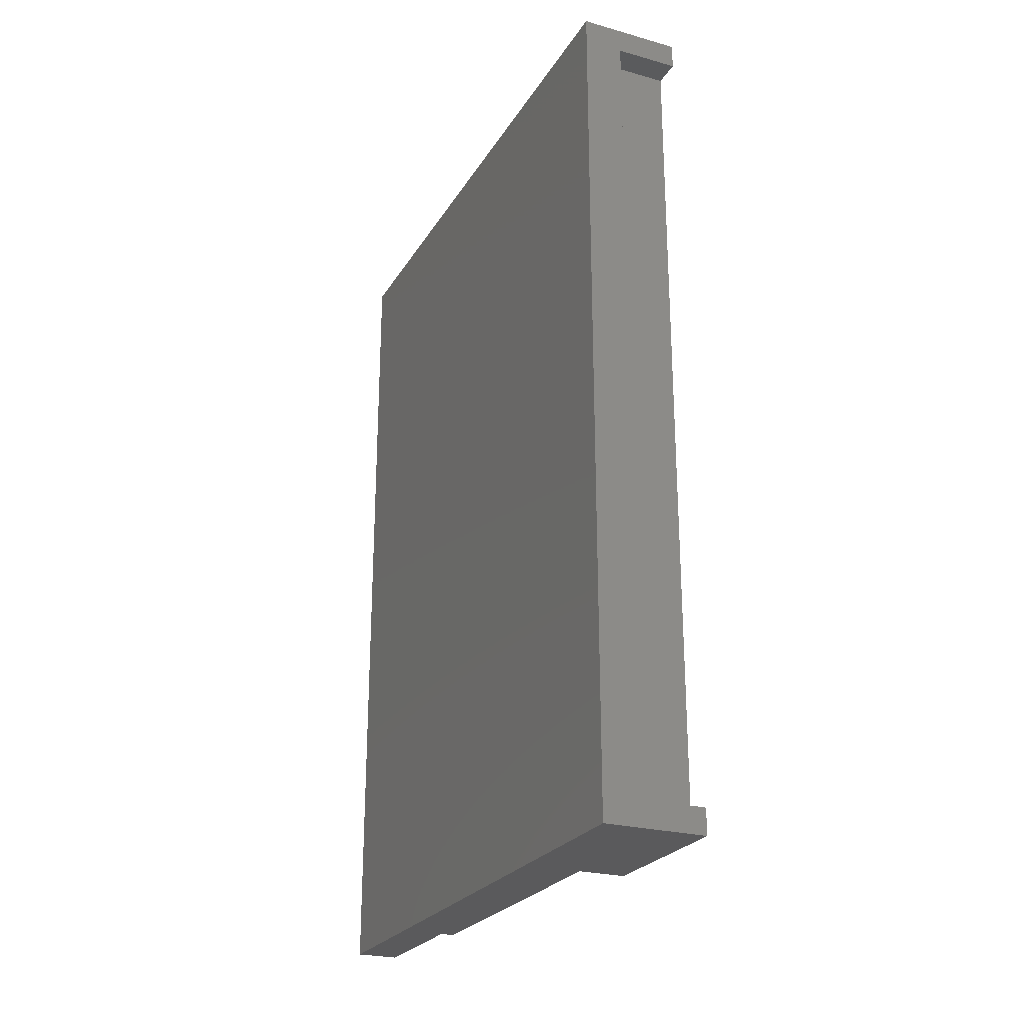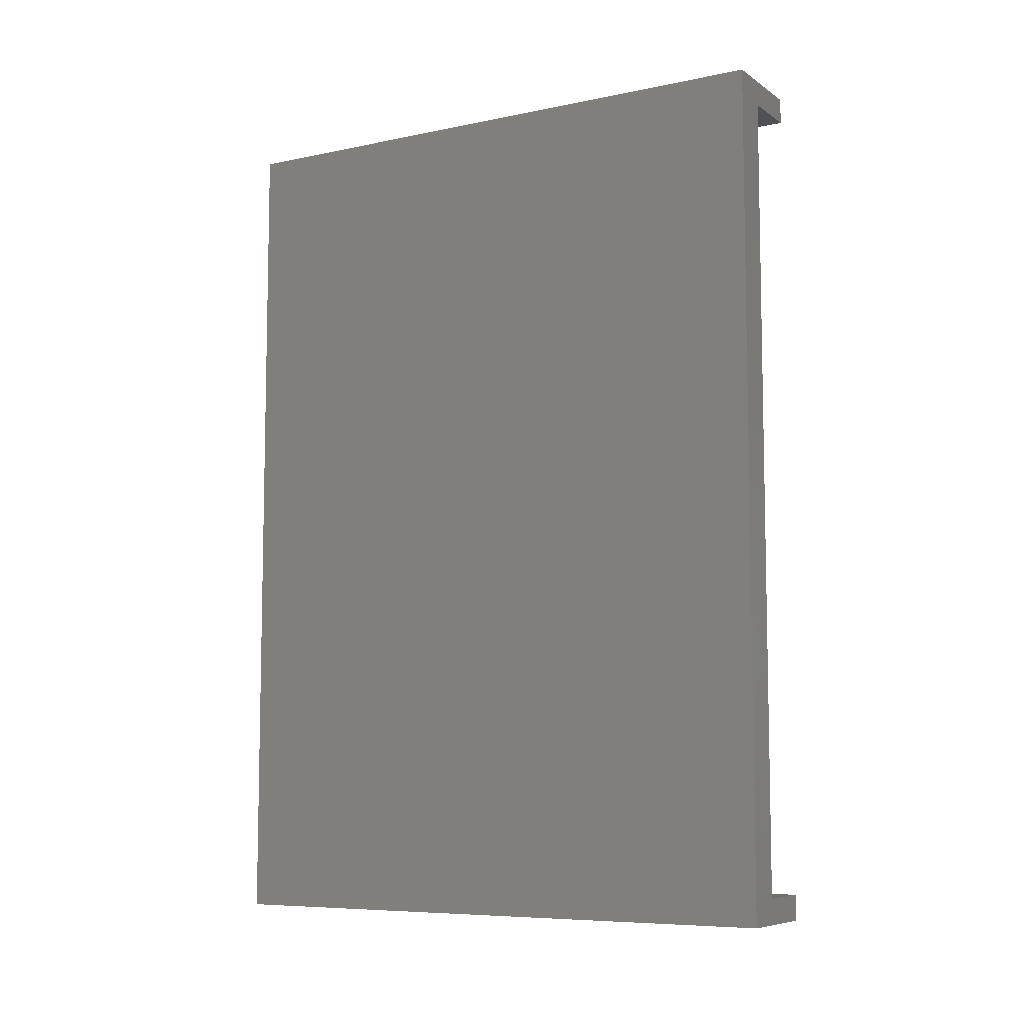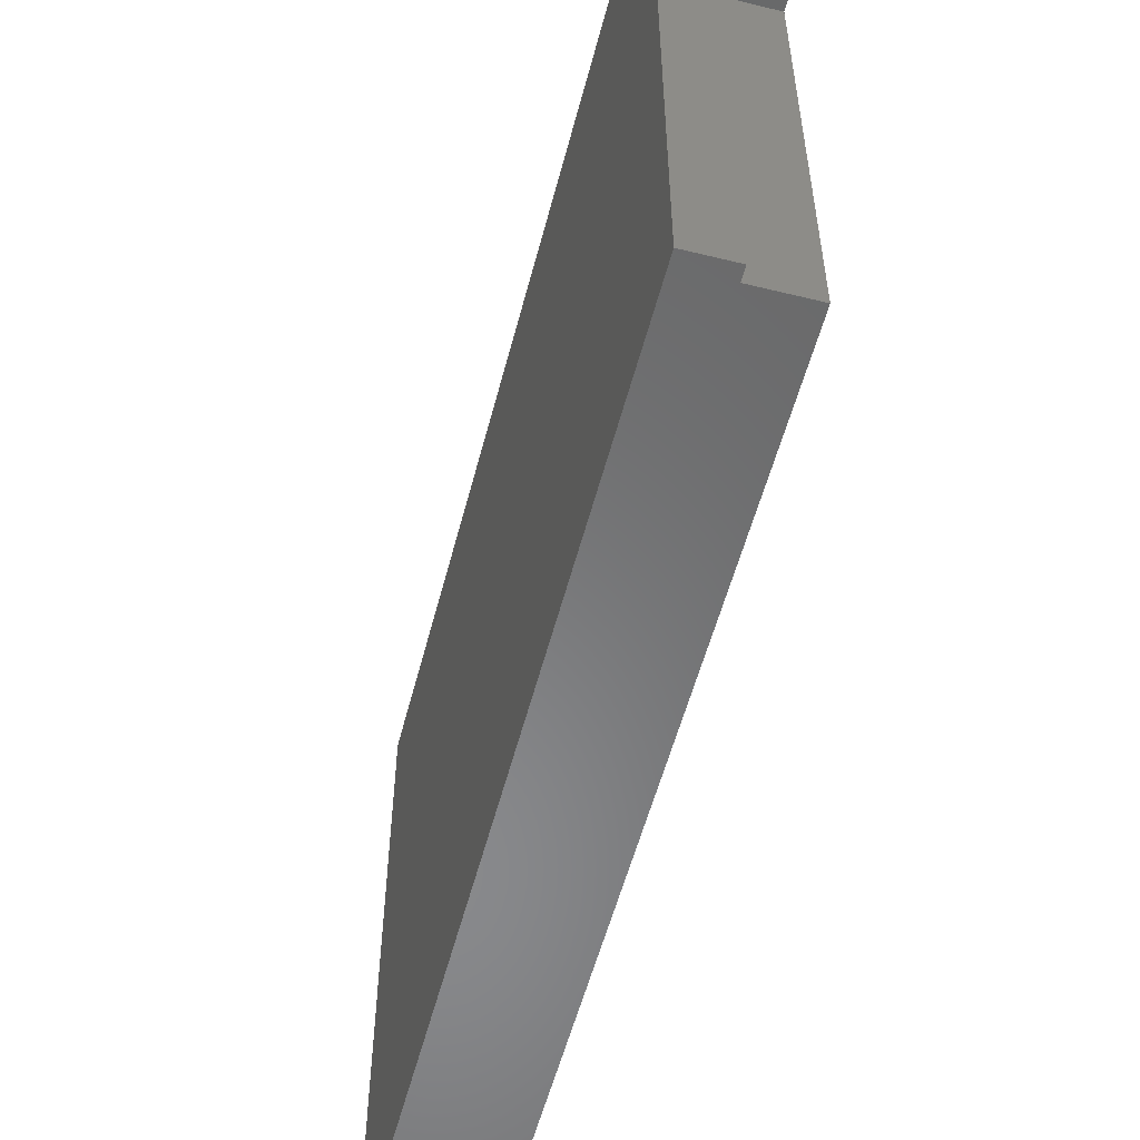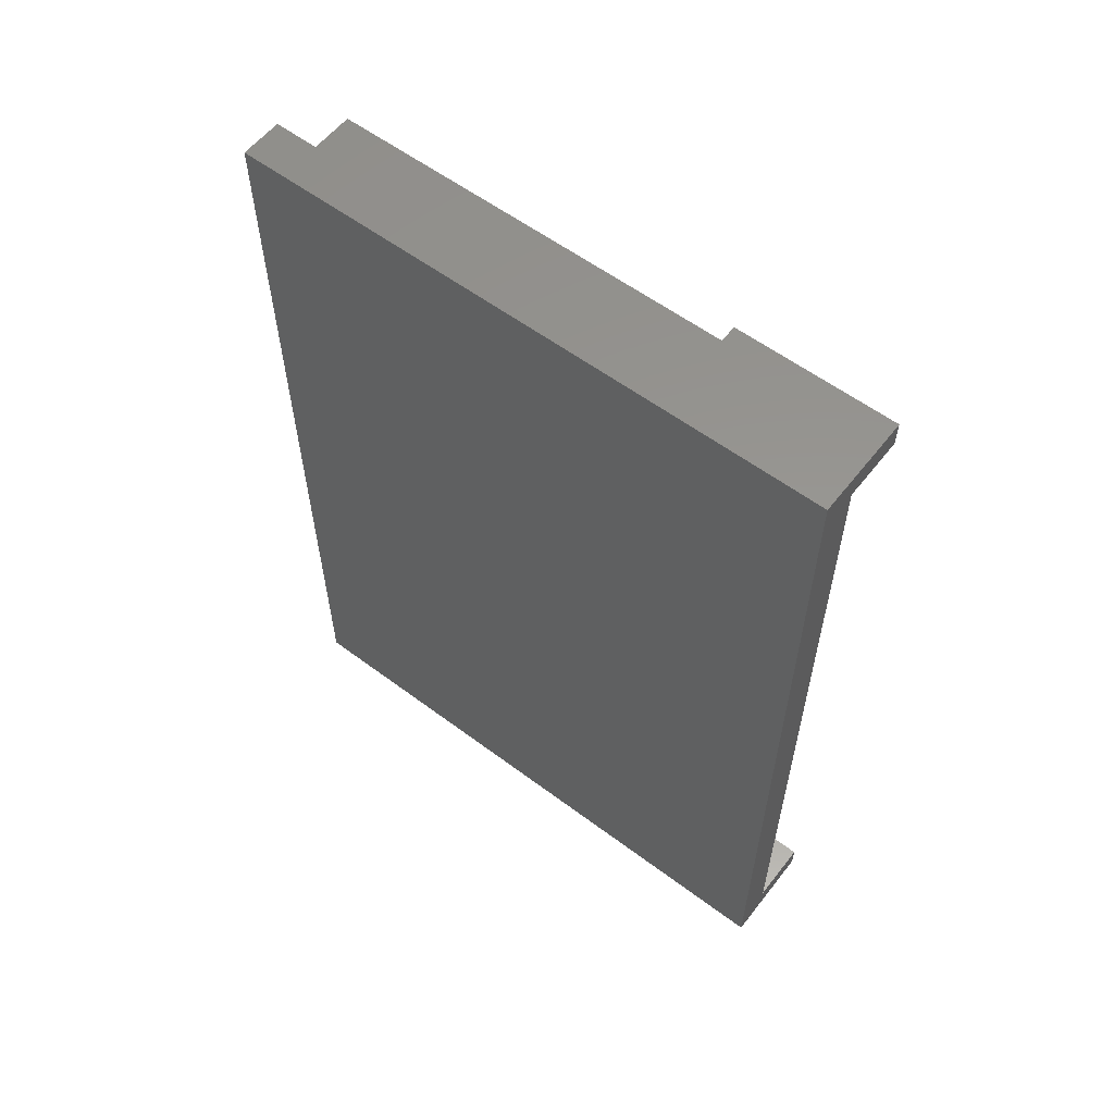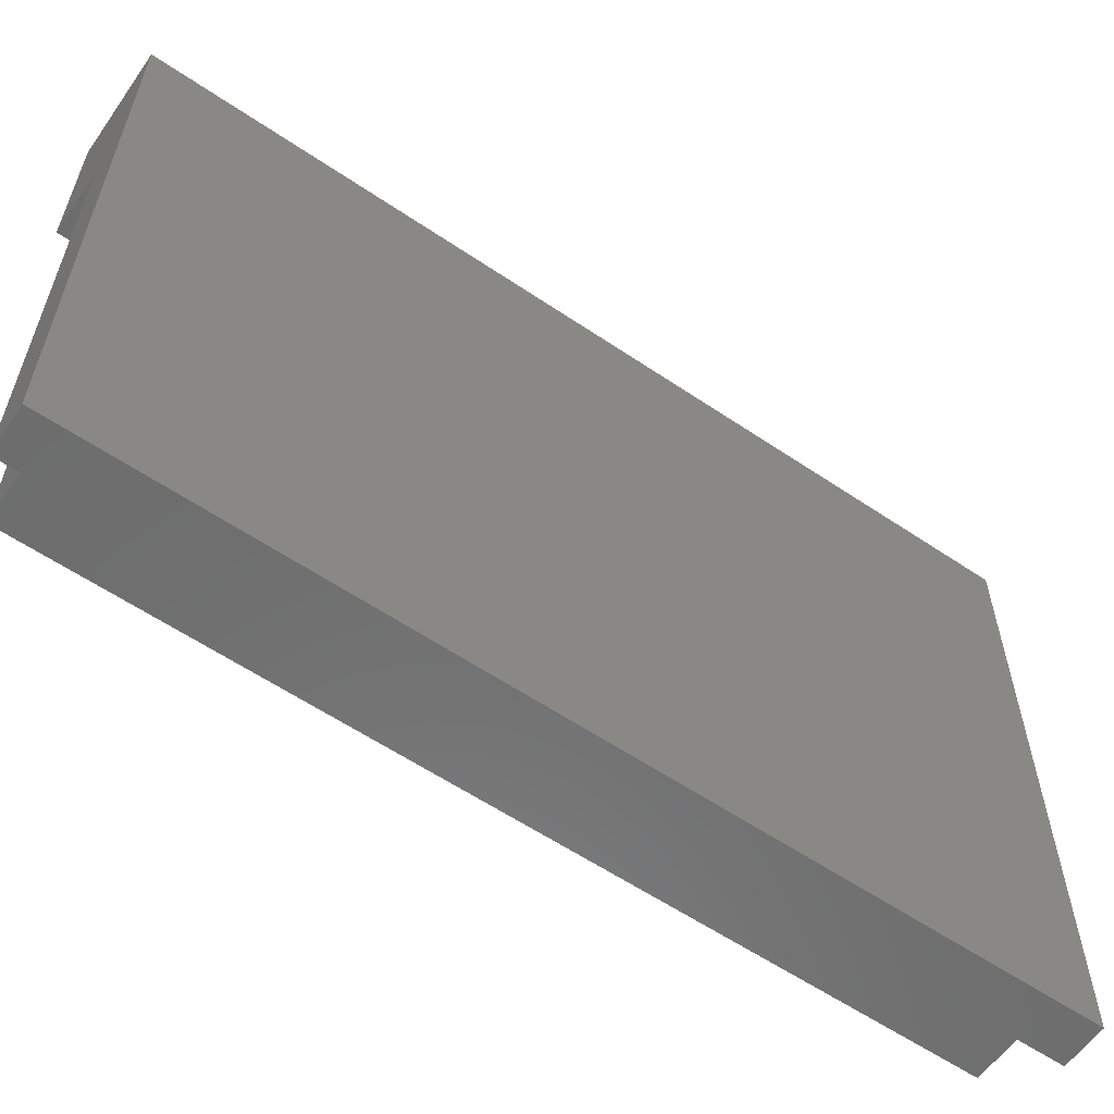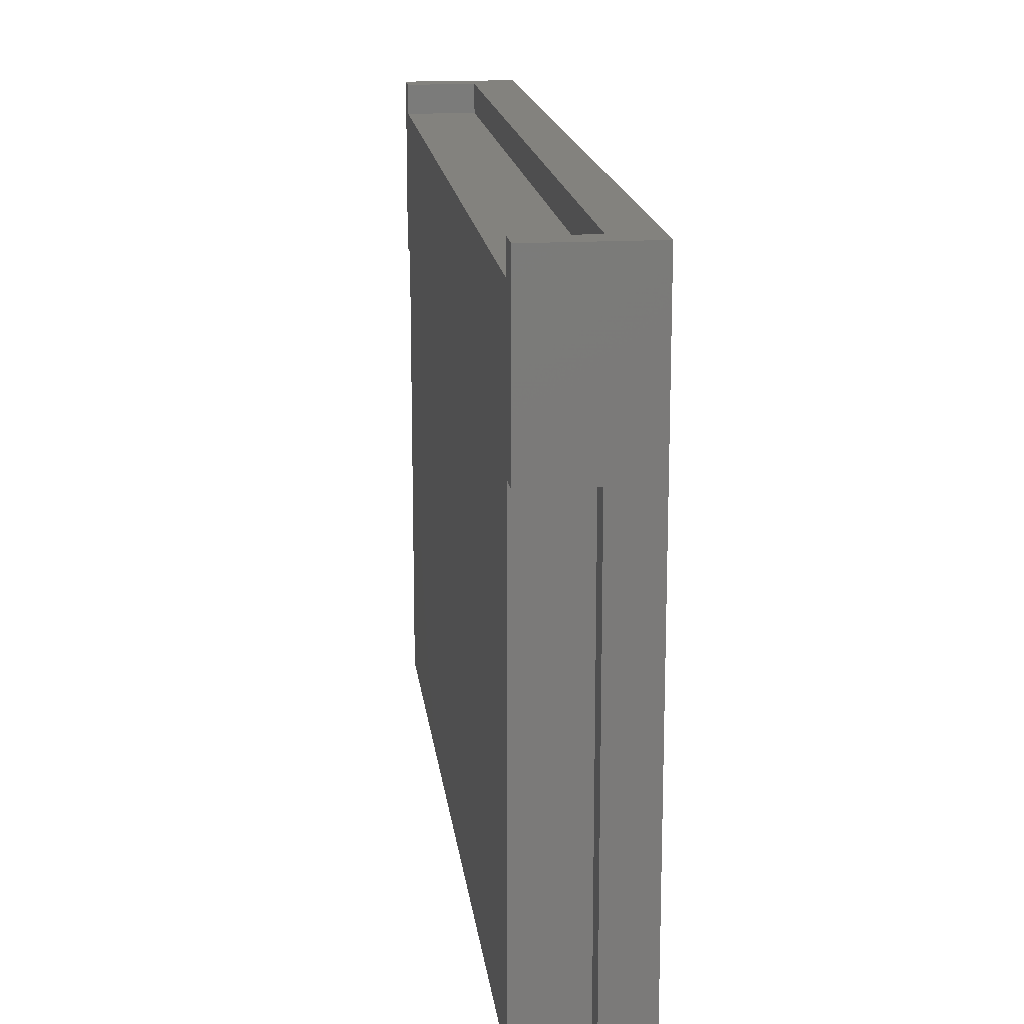
<metadata>
{"format":"stl","ext":"stl","renderer":"f3d","projection":"perspective","resolution":1024,"background":"white","views":[{"elev":-24.8,"azim":-24.3,"up":"+Y"},{"elev":-7.6,"azim":-59.7,"up":"+Y"},{"elev":-55.3,"azim":-14.5,"up":"+Z"},{"elev":58.1,"azim":-52.3,"up":"+Y"},{"elev":-59.3,"azim":-124.8,"up":"+Z"},{"elev":16.5,"azim":173.3,"up":"+Z"}]}
</metadata>
<code>
# stl→obj: 28 verts, 52 faces
v -1.328e-06 1.6 37.1
v 2.467e-17 52.1 1.6
v -1.329e-06 1.6 1.6
v 2.868e-11 52.1 37.1
v 2.5 1.6 27.75
v 2.5 1.6 1.6
v 6 1.6 27.75
v 6 1.6 37.1
v 2.5 52.1 1.6
v 2.5 50.6 3.149
v 6 50.6 27.75
v 6 50.6 3.149
v 2.5 50.6 27.75
v 2.501 52.1 27.75
v 6 52.1 27.75
v 6 3.1 3.149
v 2.5 3.1 3.149
v 6 3.1 27.75
v 2.5 3.1 27.75
v 6 52.1 37.1
v 2.31 3.1 35.5
v 6 3.1 37.1
v 6 3.1 35.5
v 2.31 3.1 37.1
v 2.31 50.6 37.1
v 2.31 50.6 35.5
v 6 50.6 37.1
v 6 50.6 35.5
f 1 2 3
f 2 1 4
f 5 3 6
f 3 5 1
f 1 5 7
f 1 7 8
f 2 6 3
f 6 2 9
f 10 11 12
f 11 10 13
f 14 11 13
f 11 14 15
f 10 16 17
f 16 10 12
f 18 17 16
f 17 18 19
f 6 17 5
f 17 6 9
f 5 17 19
f 17 9 10
f 10 14 13
f 14 10 9
f 18 5 19
f 5 18 7
f 4 9 2
f 9 4 14
f 14 4 20
f 20 15 14
f 21 22 23
f 22 21 24
f 21 25 24
f 25 21 26
f 1 24 4
f 24 1 8
f 4 24 25
f 24 8 22
f 25 20 4
f 20 25 27
f 12 18 16
f 18 12 23
f 18 23 22
f 23 12 28
f 28 12 11
f 28 11 15
f 28 15 27
f 27 15 20
f 7 22 8
f 22 7 18
f 23 26 21
f 26 23 28
f 27 26 28
f 26 27 25

</code>
